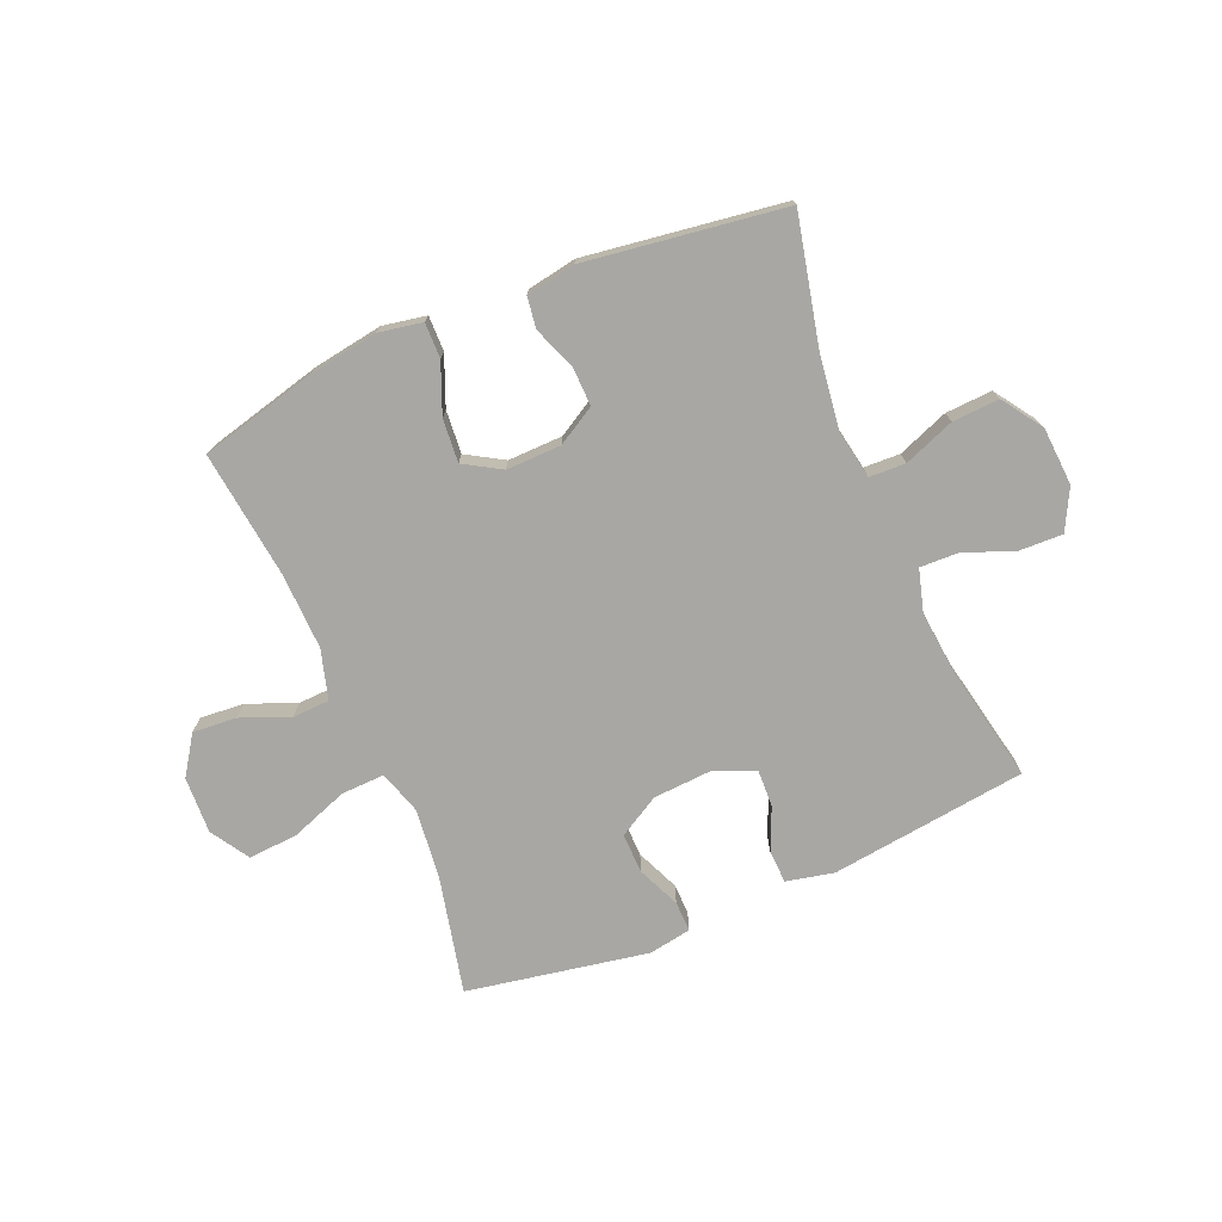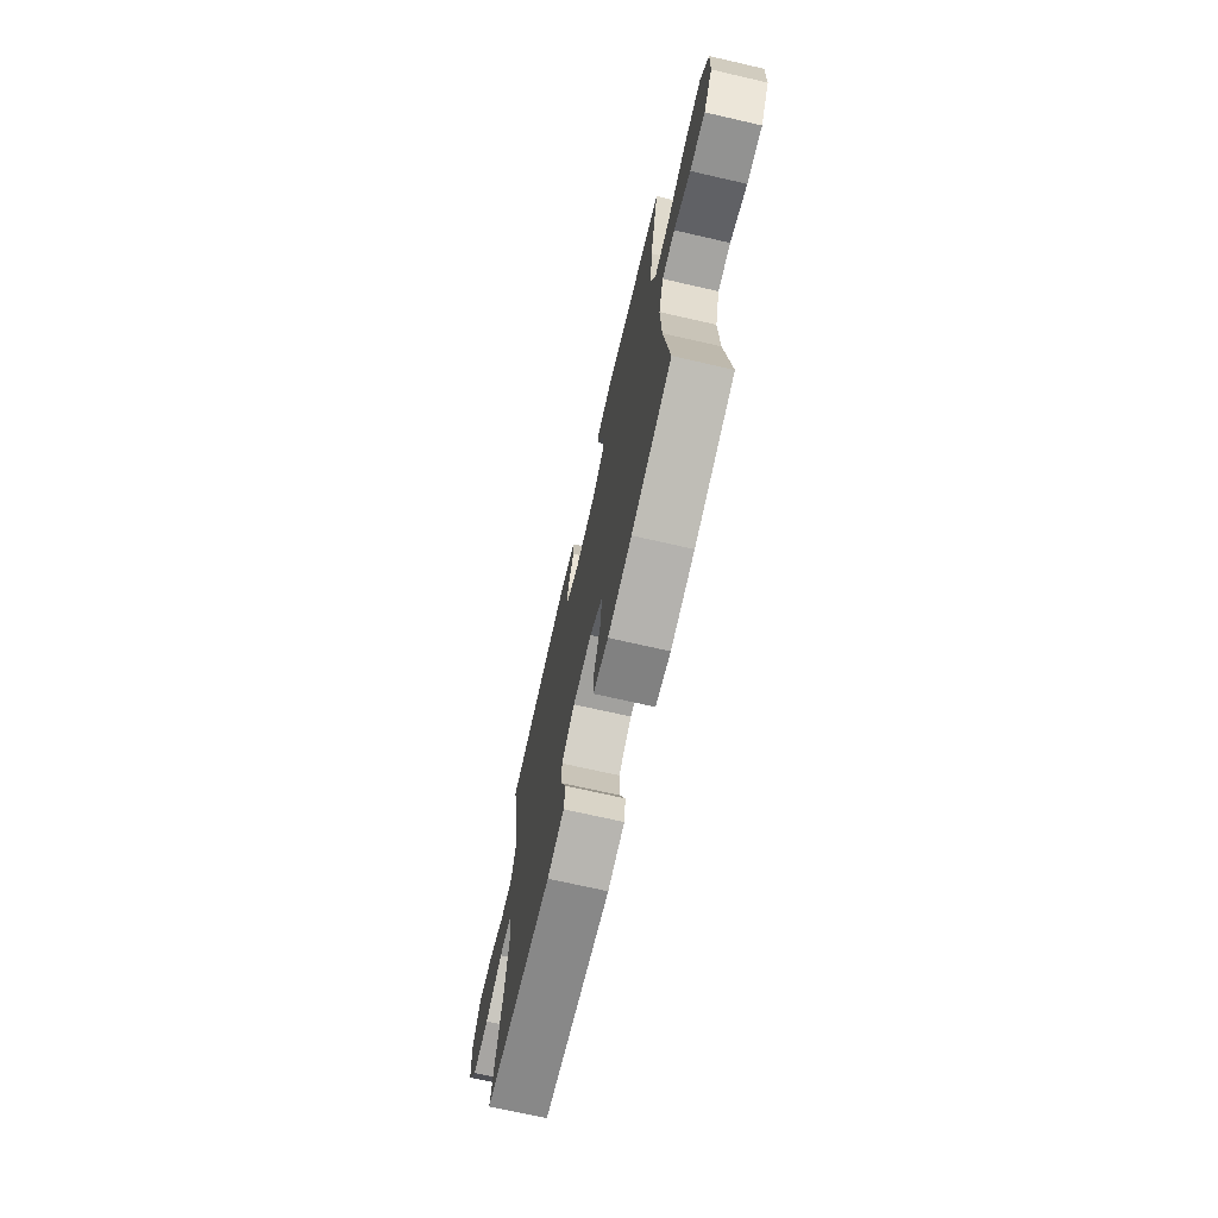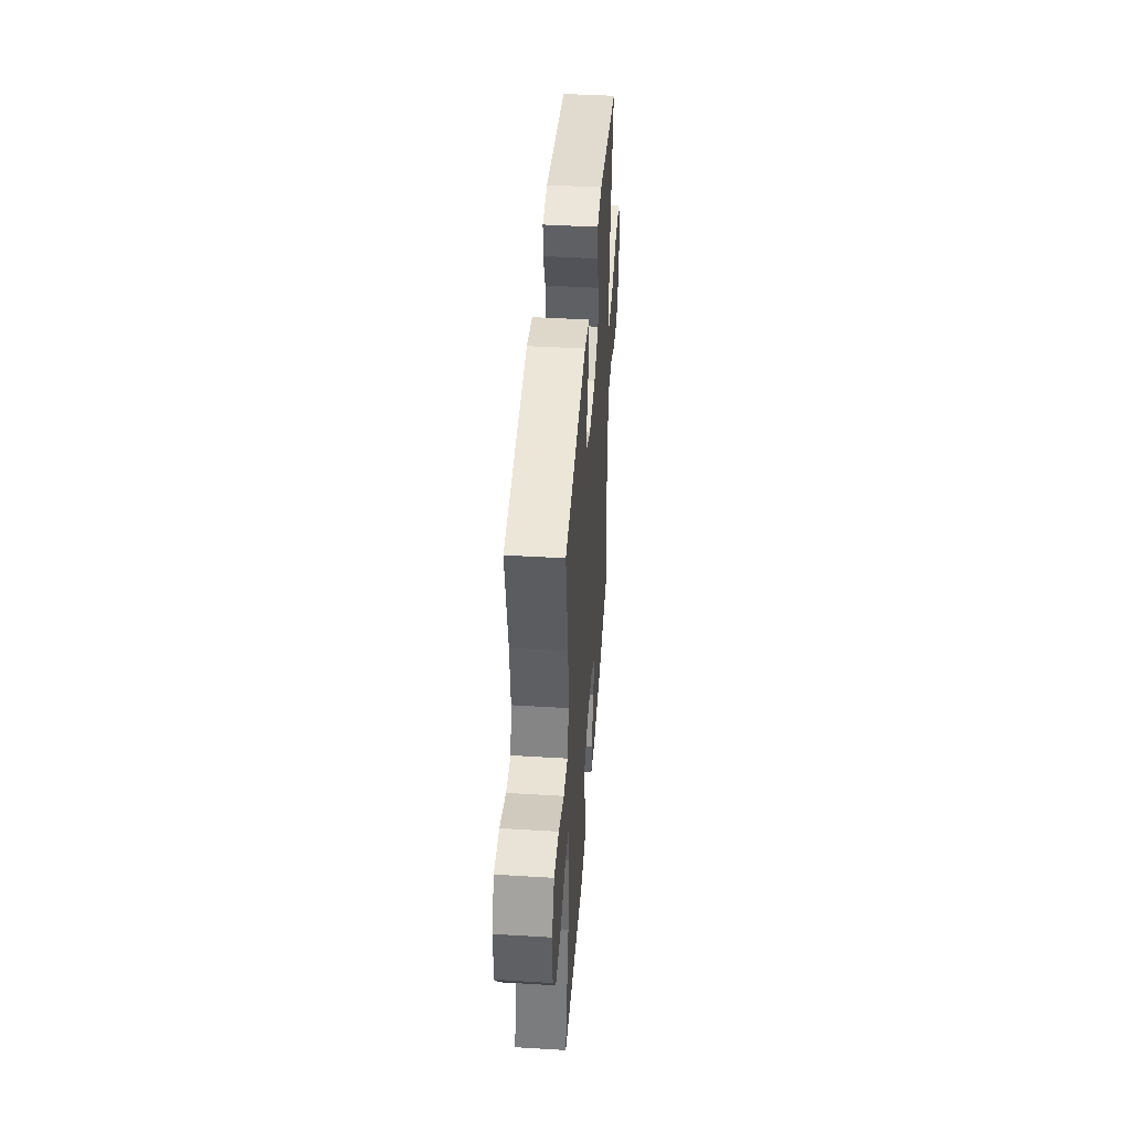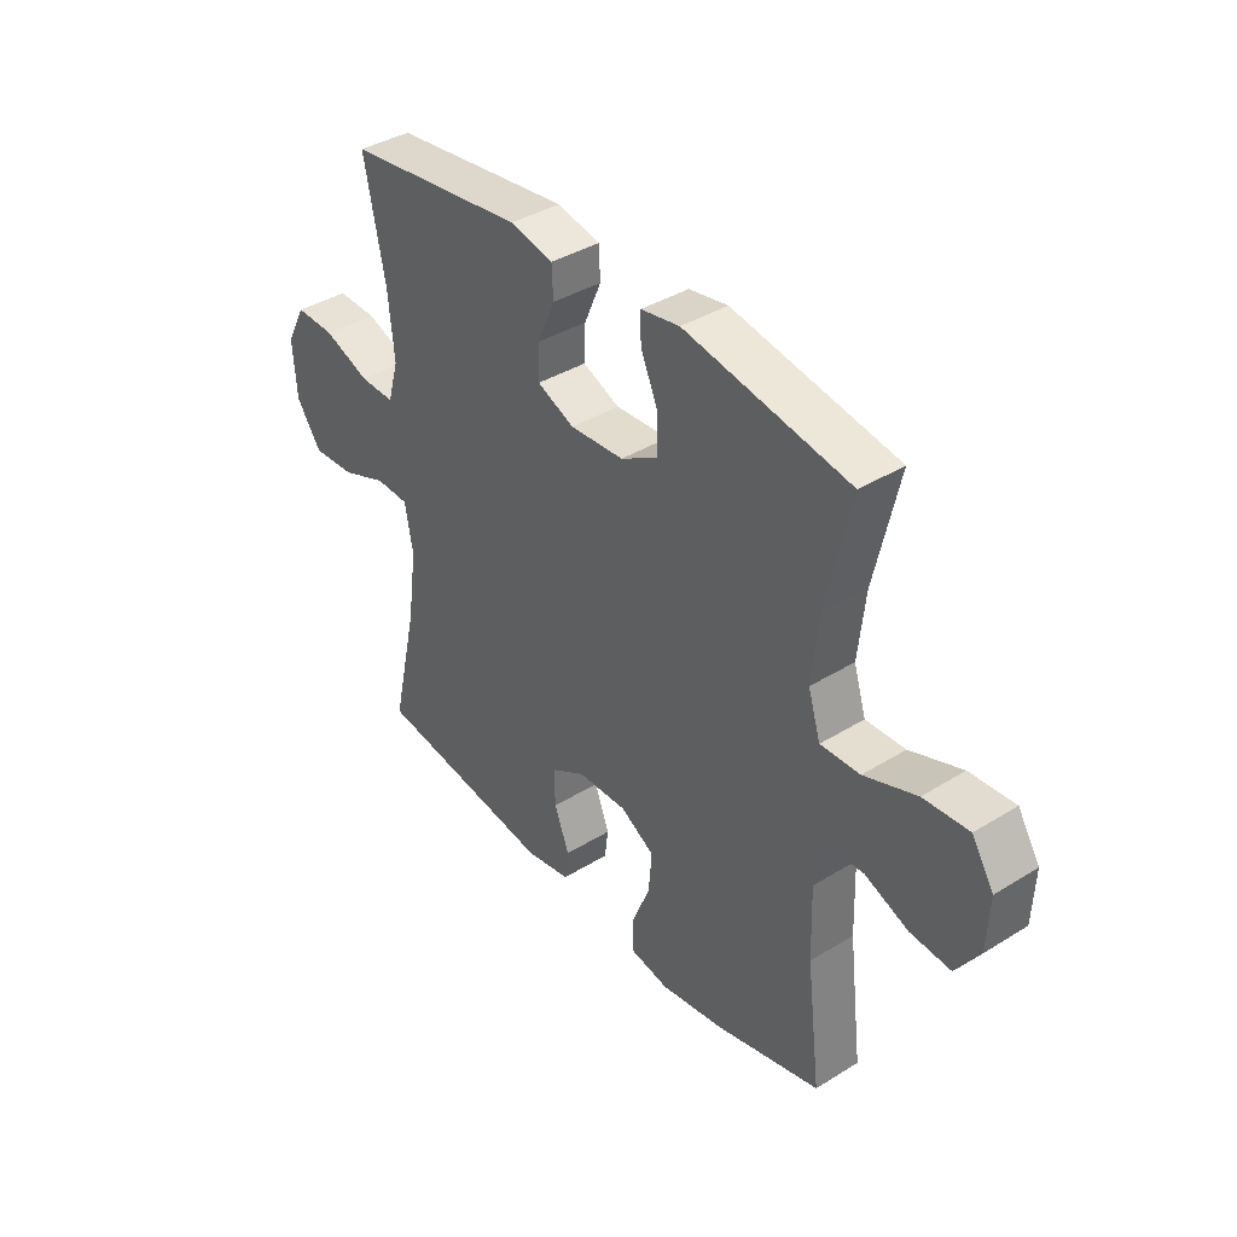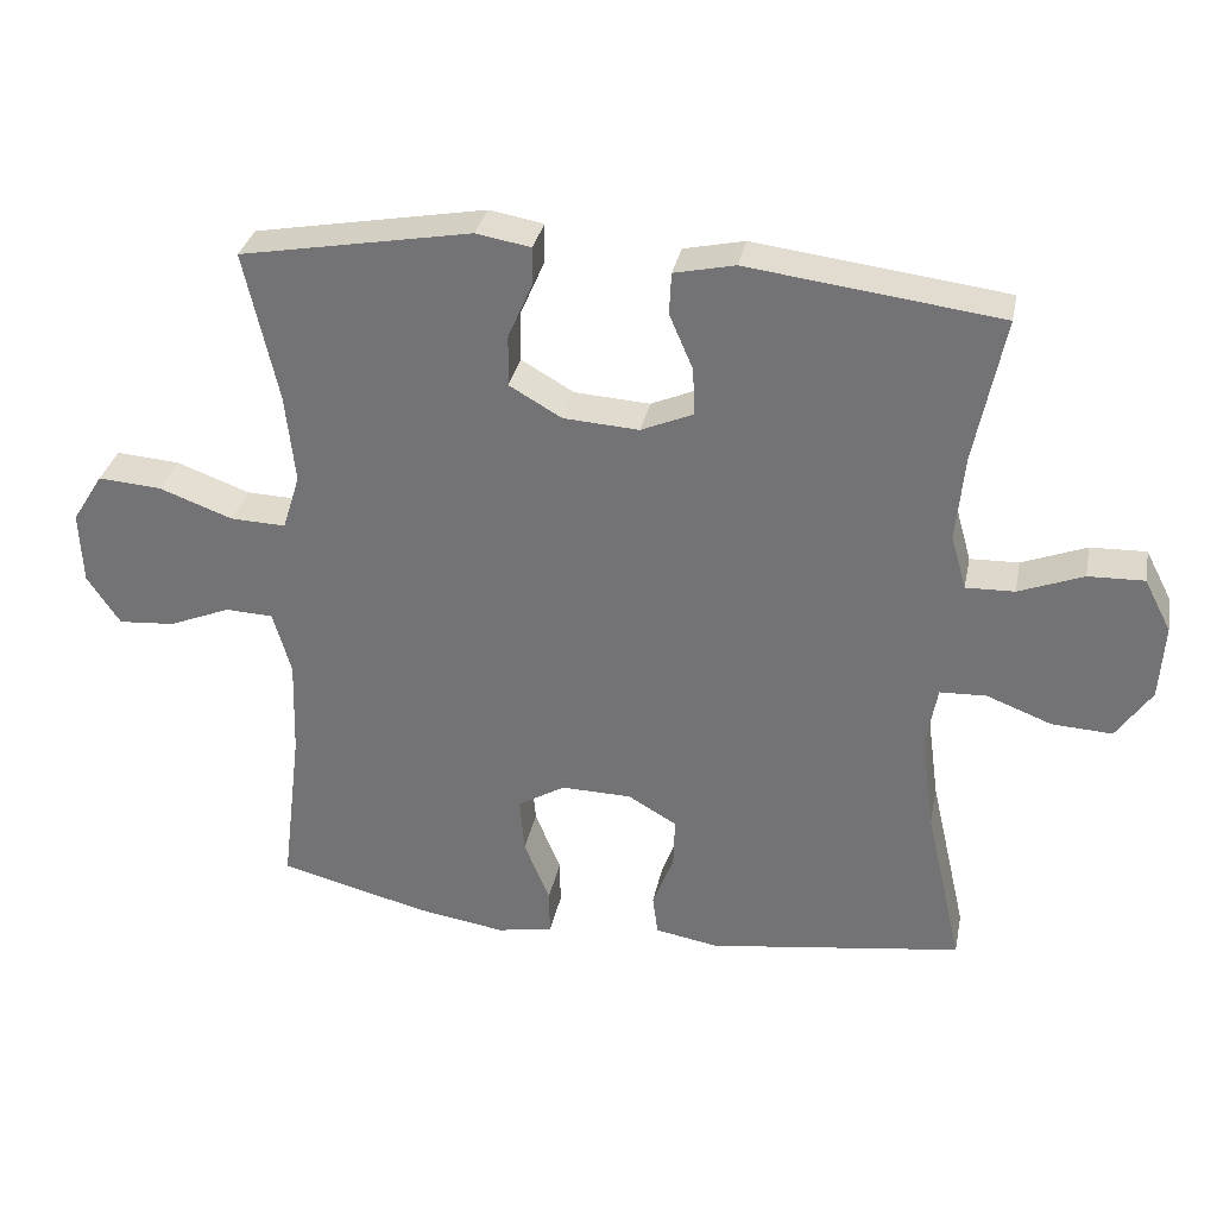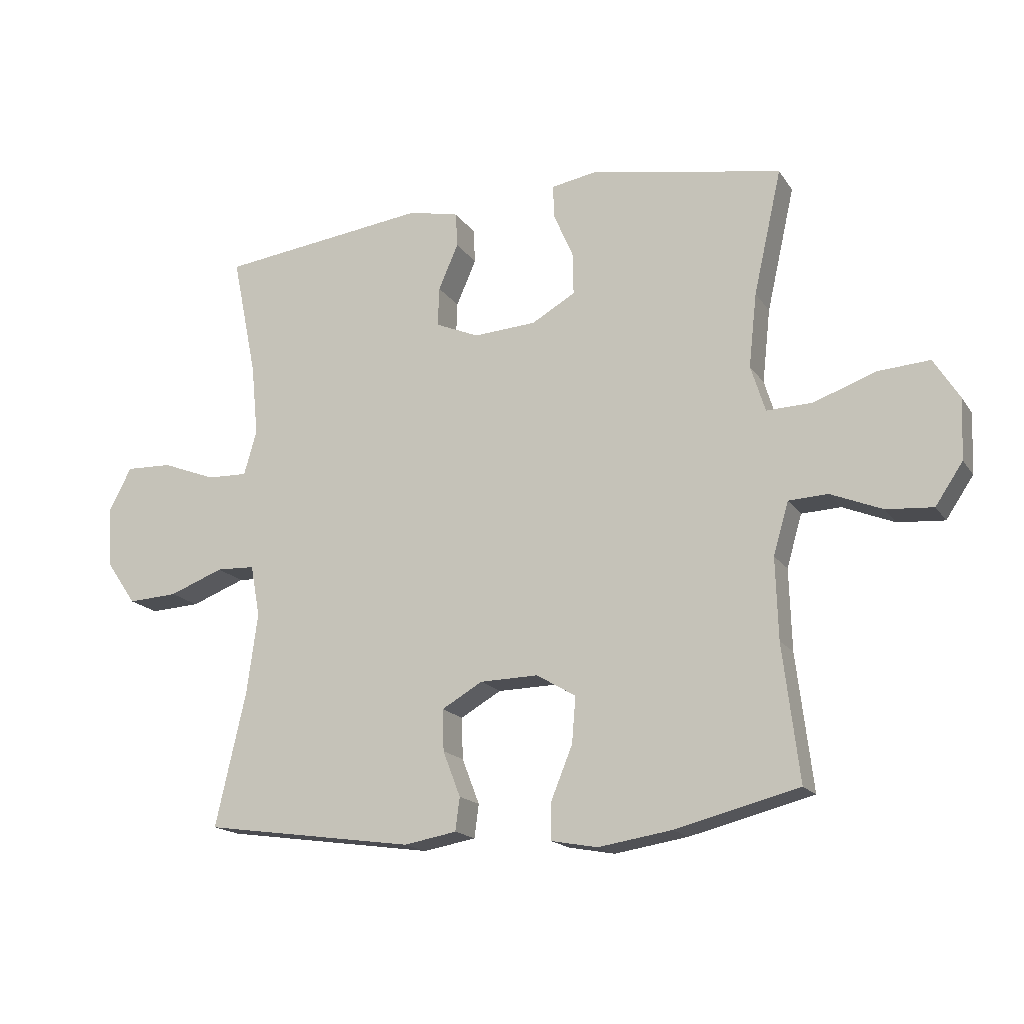
<metadata>
{"format":"obj","ext":"obj","renderer":"f3d","projection":"perspective","resolution":1024,"background":"white","views":[{"elev":-74.5,"azim":-157.1,"up":"+Y"},{"elev":-70.7,"azim":77.1,"up":"+Z"},{"elev":43.7,"azim":-85.9,"up":"+Z"},{"elev":38.5,"azim":52.0,"up":"+Z"},{"elev":32.2,"azim":-168.7,"up":"+Z"},{"elev":-16.9,"azim":22.9,"up":"+Z"}]}
</metadata>
<code>
o path1470_path1470.001
v 0.4657 0.0375 -0.2744
v 0.4617 0.0375 -0.1404
v 0.4866 0.0375 -0.05372
v 0.5518 0.0375 -0.05069
v 0.637 0.0375 -0.08541
v 0.7144 0.0375 -0.09131
v 0.7598 0.0375 -0.02354
v 0.764 0.0375 0.076
v 0.7216 0.0375 0.1437
v 0.6344 0.0375 0.1374
v 0.5335 0.0375 0.1005
v 0.4572 0.0375 0.09784
v 0.4333 0.0375 0.1744
v 0.4467 0.0375 0.2965
v 0.4931 0.0375 0.5029
v 0.1749 0.0375 0.5605
v 0.09998 0.0375 0.5475
v 0.101 0.0375 0.4937
v 0.1339 0.0375 0.4183
v 0.1352 0.0375 0.3483
v 0.06294 0.0375 0.3068
v -0.04067 0.0375 0.3002
v -0.1122 0.0375 0.3308
v -0.1097 0.0375 0.3956
v -0.0771 0.0375 0.4711
v -0.07984 0.0375 0.5284
v -0.1633 0.0375 0.5466
v -0.5088 0.0375 0.5029
v -0.4682 0.0375 0.3033
v -0.4566 0.0375 0.1851
v -0.4777 0.0375 0.1107
v -0.5447 0.0375 0.1128
v -0.6333 0.0375 0.1468
v -0.7098 0.0375 0.1493
v -0.7467 0.0375 0.07792
v -0.7399 0.0375 -0.02475
v -0.6917 0.0375 -0.09486
v -0.6091 0.0375 -0.09028
v -0.5197 0.0375 -0.05594
v -0.4558 0.0375 -0.05849
v -0.4404 0.0375 -0.1441
v -0.4584 0.0375 -0.2766
v -0.5088 0.0375 -0.4988
v -0.1592 0.0375 -0.5477
v -0.07247 0.0375 -0.5321
v -0.06519 0.0375 -0.4773
v -0.09406 0.0375 -0.4023
v -0.0961 0.0375 -0.3338
v -0.02895 0.0375 -0.2947
v 0.06742 0.0375 -0.2926
v 0.1324 0.0375 -0.331
v 0.1261 0.0375 -0.4074
v 0.09094 0.0375 -0.4938
v 0.08995 0.0375 -0.5562
v 0.1669 0.0375 -0.5703
v 0.2884 0.0375 -0.5509
v 0.4931 0.0375 -0.4988
v 0.4657 -0.0375 -0.2744
v 0.4617 -0.0375 -0.1404
v 0.4866 -0.0375 -0.05372
v 0.5518 -0.0375 -0.05069
v 0.637 -0.0375 -0.08541
v 0.7144 -0.0375 -0.09131
v 0.7598 -0.0375 -0.02354
v 0.764 -0.0375 0.076
v 0.7216 -0.0375 0.1437
v 0.6344 -0.0375 0.1374
v 0.5335 -0.0375 0.1005
v 0.4572 -0.0375 0.09784
v 0.4333 -0.0375 0.1744
v 0.4467 -0.0375 0.2965
v 0.4931 -0.0375 0.5029
v 0.1749 -0.0375 0.5605
v 0.09998 -0.0375 0.5475
v 0.101 -0.0375 0.4937
v 0.1339 -0.0375 0.4183
v 0.1352 -0.0375 0.3483
v 0.06294 -0.0375 0.3068
v -0.04067 -0.0375 0.3002
v -0.1122 -0.0375 0.3308
v -0.1097 -0.0375 0.3956
v -0.0771 -0.0375 0.4711
v -0.07984 -0.0375 0.5284
v -0.1633 -0.0375 0.5466
v -0.5088 -0.0375 0.5029
v -0.4682 -0.0375 0.3033
v -0.4566 -0.0375 0.1851
v -0.4777 -0.0375 0.1107
v -0.5447 -0.0375 0.1128
v -0.6333 -0.0375 0.1468
v -0.7098 -0.0375 0.1493
v -0.7467 -0.0375 0.07792
v -0.7399 -0.0375 -0.02475
v -0.6917 -0.0375 -0.09486
v -0.6091 -0.0375 -0.09028
v -0.5197 -0.0375 -0.05594
v -0.4558 -0.0375 -0.05849
v -0.4404 -0.0375 -0.1441
v -0.4584 -0.0375 -0.2766
v -0.5088 -0.0375 -0.4988
v -0.1592 -0.0375 -0.5477
v -0.07247 -0.0375 -0.5321
v -0.06519 -0.0375 -0.4773
v -0.09406 -0.0375 -0.4023
v -0.0961 -0.0375 -0.3338
v -0.02895 -0.0375 -0.2947
v 0.06742 -0.0375 -0.2926
v 0.1324 -0.0375 -0.331
v 0.1261 -0.0375 -0.4074
v 0.09094 -0.0375 -0.4938
v 0.08995 -0.0375 -0.5562
v 0.1669 -0.0375 -0.5703
v 0.2884 -0.0375 -0.5509
v 0.4931 -0.0375 -0.4988
v 0.1749 0.0375 0.5605
v 0.09998 0.0375 0.5475
v 0.09998 0.0375 0.5475
v 0.101 0.0375 0.4937
v -0.07984 0.0375 0.5284
v -0.07984 0.0375 0.5284
v -0.1633 0.0375 0.5466
v -0.0771 0.0375 0.4711
v 0.4931 0.0375 0.5029
v 0.4931 0.0375 0.5029
v -0.5088 0.0375 0.5029
v -0.5088 0.0375 0.5029
v 0.1339 0.0375 0.4183
v -0.1097 0.0375 0.3956
v 0.1352 0.0375 0.3483
v 0.1352 0.0375 0.3483
v -0.4682 0.0375 0.3033
v 0.4467 0.0375 0.2965
v -0.1122 0.0375 0.3308
v -0.1122 0.0375 0.3308
v 0.06294 0.0375 0.3068
v -0.04067 0.0375 0.3002
v -0.4566 0.0375 0.1851
v 0.4333 0.0375 0.1744
v -0.4777 0.0375 0.1107
v -0.4777 0.0375 0.1107
v 0.4572 0.0375 0.09784
v 0.4572 0.0375 0.09784
v -0.6333 0.0375 0.1468
v -0.7098 0.0375 0.1493
v -0.7098 0.0375 0.1493
v -0.7467 0.0375 0.07792
v -0.5447 0.0375 0.1128
v 0.764 0.0375 0.076
v 0.7216 0.0375 0.1437
v 0.7216 0.0375 0.1437
v 0.6344 0.0375 0.1374
v 0.5335 0.0375 0.1005
v -0.7399 0.0375 -0.02475
v 0.7598 0.0375 -0.02354
v 0.7144 0.0375 -0.09131
v 0.7144 0.0375 -0.09131
v -0.6917 0.0375 -0.09486
v 0.637 0.0375 -0.08541
v 0.5518 0.0375 -0.05069
v 0.4866 0.0375 -0.05372
v 0.4866 0.0375 -0.05372
v 0.4617 0.0375 -0.1404
v -0.5197 0.0375 -0.05594
v -0.4558 0.0375 -0.05849
v -0.4558 0.0375 -0.05849
v -0.6091 0.0375 -0.09028
v -0.4404 0.0375 -0.1441
v 0.4657 0.0375 -0.2744
v -0.4584 0.0375 -0.2766
v -0.02895 0.0375 -0.2947
v 0.06742 0.0375 -0.2926
v 0.1324 0.0375 -0.331
v 0.1324 0.0375 -0.331
v -0.0961 0.0375 -0.3338
v -0.0961 0.0375 -0.3338
v 0.1261 0.0375 -0.4074
v -0.09406 0.0375 -0.4023
v -0.06519 0.0375 -0.4773
v 0.09094 0.0375 -0.4938
v 0.4931 0.0375 -0.4988
v 0.4931 0.0375 -0.4988
v -0.5088 0.0375 -0.4988
v -0.5088 0.0375 -0.4988
v -0.07247 0.0375 -0.5321
v -0.07247 0.0375 -0.5321
v 0.08995 0.0375 -0.5562
v 0.08995 0.0375 -0.5562
v 0.2884 0.0375 -0.5509
v -0.1592 0.0375 -0.5477
v 0.1669 0.0375 -0.5703
v 0.1749 -0.0375 0.5605
v 0.09998 -0.0375 0.5475
v 0.09998 -0.0375 0.5475
v 0.101 -0.0375 0.4937
v -0.07984 -0.0375 0.5284
v -0.07984 -0.0375 0.5284
v -0.1633 -0.0375 0.5466
v -0.0771 -0.0375 0.4711
v 0.4931 -0.0375 0.5029
v 0.4931 -0.0375 0.5029
v -0.5088 -0.0375 0.5029
v -0.5088 -0.0375 0.5029
v 0.1339 -0.0375 0.4183
v -0.1097 -0.0375 0.3956
v 0.1352 -0.0375 0.3483
v 0.1352 -0.0375 0.3483
v -0.4682 -0.0375 0.3033
v 0.4467 -0.0375 0.2965
v -0.1122 -0.0375 0.3308
v -0.1122 -0.0375 0.3308
v 0.06294 -0.0375 0.3068
v -0.04067 -0.0375 0.3002
v -0.4566 -0.0375 0.1851
v 0.4333 -0.0375 0.1744
v -0.4777 -0.0375 0.1107
v -0.4777 -0.0375 0.1107
v 0.4572 -0.0375 0.09784
v 0.4572 -0.0375 0.09784
v -0.6333 -0.0375 0.1468
v -0.7098 -0.0375 0.1493
v -0.7098 -0.0375 0.1493
v -0.7467 -0.0375 0.07792
v -0.5447 -0.0375 0.1128
v 0.764 -0.0375 0.076
v 0.7216 -0.0375 0.1437
v 0.7216 -0.0375 0.1437
v 0.6344 -0.0375 0.1374
v 0.5335 -0.0375 0.1005
v -0.7399 -0.0375 -0.02475
v 0.7598 -0.0375 -0.02354
v 0.7144 -0.0375 -0.09131
v 0.7144 -0.0375 -0.09131
v -0.6917 -0.0375 -0.09486
v 0.637 -0.0375 -0.08541
v 0.5518 -0.0375 -0.05069
v 0.4866 -0.0375 -0.05372
v 0.4866 -0.0375 -0.05372
v 0.4617 -0.0375 -0.1404
v -0.5197 -0.0375 -0.05594
v -0.4558 -0.0375 -0.05849
v -0.4558 -0.0375 -0.05849
v -0.6091 -0.0375 -0.09028
v -0.4404 -0.0375 -0.1441
v 0.4657 -0.0375 -0.2744
v -0.4584 -0.0375 -0.2766
v -0.02895 -0.0375 -0.2947
v 0.06742 -0.0375 -0.2926
v 0.1324 -0.0375 -0.331
v 0.1324 -0.0375 -0.331
v -0.0961 -0.0375 -0.3338
v -0.0961 -0.0375 -0.3338
v 0.1261 -0.0375 -0.4074
v -0.09406 -0.0375 -0.4023
v -0.06519 -0.0375 -0.4773
v 0.09094 -0.0375 -0.4938
v 0.4931 -0.0375 -0.4988
v 0.4931 -0.0375 -0.4988
v -0.5088 -0.0375 -0.4988
v -0.5088 -0.0375 -0.4988
v -0.07247 -0.0375 -0.5321
v -0.07247 -0.0375 -0.5321
v 0.08995 -0.0375 -0.5562
v 0.08995 -0.0375 -0.5562
v 0.2884 -0.0375 -0.5509
v -0.1592 -0.0375 -0.5477
v 0.1669 -0.0375 -0.5703
f 207 197 201
f 239 223 242
f 238 236 217
f 262 266 255
f 235 234 227
f 240 246 212
f 244 248 264
f 197 198 195
f 248 238 247
f 208 205 214
f 203 191 194
f 205 208 203
f 215 209 213
f 230 234 231
f 265 245 258
f 209 204 207
f 246 247 212
f 264 252 266
f 207 204 197
f 211 214 205
f 229 242 219
f 240 212 209
f 227 230 224
f 219 242 223
f 240 215 239
f 238 248 244
f 252 264 248
f 253 265 254
f 208 199 203
f 212 247 211
f 265 253 245
f 245 250 243
f 255 266 252
f 247 238 217
f 243 250 246
f 244 264 256
f 260 254 265
f 194 191 192
f 240 209 215
f 227 224 225
f 217 236 228
f 243 246 240
f 217 214 211
f 247 217 211
f 203 199 191
f 250 245 253
f 222 219 220
f 213 209 207
f 223 239 215
f 228 236 235
f 228 235 227
f 227 234 230
f 242 229 233
f 229 219 222
f 197 204 198
f 16 117 193 73
f 17 18 75 74
f 120 27 84 196
f 25 26 83 82
f 124 16 73 200
f 27 126 202 84
f 18 19 76 75
f 24 25 82 81
f 19 130 206 76
f 28 29 86 85
f 14 15 72 71
f 134 24 81 210
f 20 21 78 77
f 22 23 80 79
f 21 22 79 78
f 29 30 87 86
f 13 14 71 70
f 30 140 216 87
f 142 13 70 218
f 33 145 221 90
f 34 35 92 91
f 32 33 90 89
f 8 150 226 65
f 9 10 67 66
f 10 11 68 67
f 31 32 89 88
f 11 12 69 68
f 35 36 93 92
f 7 8 65 64
f 156 7 64 232
f 36 37 94 93
f 5 6 63 62
f 4 5 62 61
f 161 4 61 237
f 2 3 60 59
f 39 165 241 96
f 38 39 96 95
f 37 38 95 94
f 40 41 98 97
f 1 2 59 58
f 41 42 99 98
f 49 50 107 106
f 50 173 249 107
f 175 49 106 251
f 51 52 109 108
f 47 48 105 104
f 46 47 104 103
f 52 53 110 109
f 181 1 58 257
f 42 183 259 99
f 185 46 103 261
f 53 187 263 110
f 56 57 114 113
f 44 45 102 101
f 43 44 101 100
f 55 56 113 112
f 54 55 112 111
f 131 125 121
f 163 166 147
f 162 141 160
f 186 179 190
f 159 151 158
f 164 136 170
f 168 188 172
f 121 119 122
f 172 171 162
f 132 138 129
f 127 118 115
f 129 127 132
f 139 137 133
f 154 155 158
f 189 182 169
f 133 131 128
f 170 136 171
f 188 190 176
f 131 121 128
f 135 129 138
f 153 143 166
f 164 133 136
f 151 148 154
f 143 147 166
f 164 163 139
f 162 168 172
f 176 172 188
f 177 178 189
f 132 127 123
f 136 135 171
f 189 169 177
f 169 167 174
f 179 176 190
f 171 141 162
f 167 170 174
f 168 180 188
f 184 189 178
f 118 116 115
f 164 139 133
f 151 149 148
f 141 152 160
f 167 164 170
f 141 135 138
f 171 135 141
f 127 115 123
f 174 177 169
f 146 144 143
f 137 131 133
f 147 139 163
f 152 159 160
f 152 151 159
f 151 154 158
f 166 157 153
f 153 146 143
f 121 122 128

</code>
